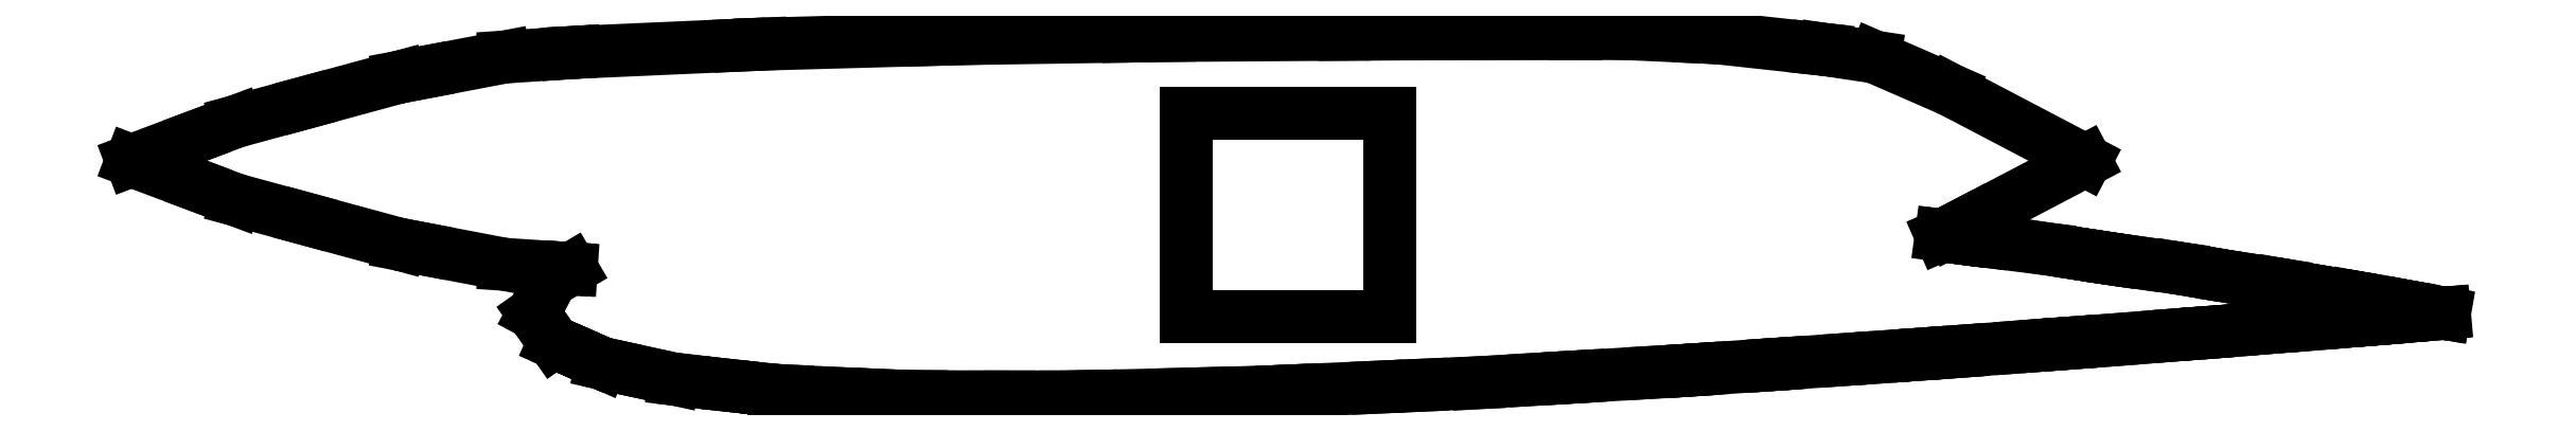
<metadata>
{"format":"dxf","ext":"dxf","renderer":"ezdxf+matplotlib","layout":"modelspace","background":"white","min_lineweight":24,"dpi":150}
</metadata>
<code>
0
SECTION
2
ENTITIES
0
LINE
8
0
10
-1.931
20
-0.006752
30
0
11
-1.745
21
-0.05721
31
0
0
LINE
8
0
10
-1.745
20
-0.05721
30
0
11
-1.698
21
-0.06633
31
0
0
LINE
8
0
10
-1.698
20
-0.06633
30
0
11
-1.539
21
-0.09648
31
0
0
LINE
8
0
10
-1.539
20
-0.09648
30
0
11
-1.416
21
-0.1047
31
0
0
LINE
8
0
10
-1.416
20
-0.1047
30
0
11
-1.413
21
-0.1048
31
0
0
LINE
8
0
10
-1.413
20
-0.1048
30
0
11
-1.408
21
-0.1052
31
0
0
LINE
8
0
10
-1.408
20
-0.1052
30
0
11
-1.451
21
-0.1302
31
0
0
LINE
8
0
10
-1.451
20
-0.1302
30
0
11
-1.466
21
-0.1606
31
0
0
LINE
8
0
10
-1.466
20
-0.1606
30
0
11
-1.471
21
-0.1697
31
0
0
LINE
8
0
10
-1.471
20
-0.1697
30
0
11
-1.483
21
-0.1926
31
0
0
LINE
8
0
10
-1.483
20
-0.1926
30
0
11
-1.471
21
-0.209
31
0
0
LINE
8
0
10
-1.471
20
-0.209
30
0
11
-1.462
21
-0.2222
31
0
0
LINE
8
0
10
-1.462
20
-0.2222
30
0
11
-1.443
21
-0.2496
31
0
0
LINE
8
0
10
-1.443
20
-0.2496
30
0
11
-1.422
21
-0.2588
31
0
0
LINE
8
0
10
-1.422
20
-0.2588
30
0
11
-1.393
21
-0.2712
31
0
0
LINE
8
0
10
-1.393
20
-0.2712
30
0
11
-1.381
21
-0.2767
31
0
0
LINE
8
0
10
-1.381
20
-0.2767
30
0
11
-1.377
21
-0.2784
31
0
0
LINE
8
0
10
-1.377
20
-0.2784
30
0
11
-1.373
21
-0.2803
31
0
0
LINE
8
0
10
-1.373
20
-0.2803
30
0
11
-1.348
21
-0.2912
31
0
0
LINE
8
0
10
-1.348
20
-0.2912
30
0
11
-1.326
21
-0.2961
31
0
0
LINE
8
0
10
-1.326
20
-0.2961
30
0
11
-1.274
21
-0.3075
31
0
0
LINE
8
0
10
-1.274
20
-0.3075
30
0
11
-1.206
21
-0.3222
31
0
0
LINE
8
0
10
-1.206
20
-0.3222
30
0
11
-1.184
21
-0.3248
31
0
0
LINE
8
0
10
-1.184
20
-0.3248
30
0
11
-1.103
21
-0.3341
31
0
0
LINE
8
0
10
-1.103
20
-0.3341
30
0
11
-1.098
21
-0.3347
31
0
0
LINE
8
0
10
-1.098
20
-0.3347
30
0
11
-1.021
21
-0.343
31
0
0
LINE
8
0
10
-1.021
20
-0.343
30
0
11
-1.008
21
-0.3444
31
0
0
LINE
8
0
10
-1.008
20
-0.3444
30
0
11
-0.9851
21
-0.3455
31
0
0
LINE
8
0
10
-0.9851
20
-0.3455
30
0
11
-0.8719
21
-0.3512
31
0
0
LINE
8
0
10
-0.8719
20
-0.3512
30
0
11
-0.7993
21
-0.3542
31
0
0
LINE
8
0
10
-0.7993
20
-0.3542
30
0
11
-0.7465
21
-0.3565
31
0
0
LINE
8
0
10
-0.7465
20
-0.3565
30
0
11
-0.7207
21
-0.3566
31
0
0
LINE
8
0
10
-0.7207
20
-0.3566
30
0
11
-0.5768
21
-0.3574
31
0
0
LINE
8
0
10
-0.5768
20
-0.3574
30
0
11
-0.5476
21
-0.3573
31
0
0
LINE
8
0
10
-0.5476
20
-0.3573
30
0
11
-0.4367
21
-0.3573
31
0
0
LINE
8
0
10
-0.4367
20
-0.3573
30
0
11
-0.4203
21
-0.3573
31
0
0
LINE
8
0
10
-0.4203
20
-0.3573
30
0
11
-0.3868
21
-0.3565
31
0
0
LINE
8
0
10
-0.3868
20
-0.3565
30
0
11
-0.2221
21
-0.3525
31
0
0
LINE
8
0
10
-0.2221
20
-0.3525
30
0
11
-0.1552
21
-0.3507
31
0
0
LINE
8
0
10
-0.1552
20
-0.3507
30
0
11
-0.03917
21
-0.3476
31
0
0
LINE
8
0
10
-0.03917
20
-0.3476
30
0
11
-0.008703
21
-0.3462
31
0
0
LINE
8
0
10
-0.008703
20
-0.3462
30
0
11
0.00766
21
-0.3455
31
0
0
LINE
8
0
10
0.00766
20
-0.3455
30
0
11
0.1757
21
-0.3382
31
0
0
LINE
8
0
10
0.1757
20
-0.3382
30
0
11
0.2629
21
-0.3343
31
0
0
LINE
8
0
10
0.2629
20
-0.3343
30
0
11
0.3739
21
-0.3294
31
0
0
LINE
8
0
10
0.3739
20
-0.3294
30
0
11
0.485
21
-0.3228
31
0
0
LINE
8
0
10
0.485
20
-0.3228
30
0
11
0.5554
21
-0.3186
31
0
0
LINE
8
0
10
0.5554
20
-0.3186
30
0
11
0.5719
21
-0.3176
31
0
0
LINE
8
0
10
0.5719
20
-0.3176
30
0
11
0.7124
21
-0.3092
31
0
0
LINE
8
0
10
0.7124
20
-0.3092
30
0
11
0.7866
21
-0.3048
31
0
0
LINE
8
0
10
0.7866
20
-0.3048
30
0
11
0.7979
21
-0.304
31
0
0
LINE
8
0
10
0.7979
20
-0.304
30
0
11
0.8134
21
-0.303
31
0
0
LINE
8
0
10
0.8134
20
-0.303
30
0
11
0.9456
21
-0.2941
31
0
0
LINE
8
0
10
0.9456
20
-0.2941
30
0
11
0.9555
21
-0.2934
31
0
0
LINE
8
0
10
0.9555
20
-0.2934
30
0
11
0.9692
21
-0.2925
31
0
0
LINE
8
0
10
0.9692
20
-0.2925
30
0
11
1.096
21
-0.2837
31
0
0
LINE
8
0
10
1.096
20
-0.2837
30
0
11
1.167
21
-0.2787
31
0
0
LINE
8
0
10
1.167
20
-0.2787
30
0
11
1.239
21
-0.2735
31
0
0
LINE
8
0
10
1.239
20
-0.2735
30
0
11
1.242
21
-0.2733
31
0
0
LINE
8
0
10
1.242
20
-0.2733
30
0
11
1.311
21
-0.2683
31
0
0
LINE
8
0
10
1.311
20
-0.2683
30
0
11
1.323
21
-0.2675
31
0
0
LINE
8
0
10
1.323
20
-0.2675
30
0
11
1.44
21
-0.2587
31
0
0
LINE
8
0
10
1.44
20
-0.2587
30
0
11
1.492
21
-0.2547
31
0
0
LINE
8
0
10
1.492
20
-0.2547
30
0
11
1.528
21
-0.2521
31
0
0
LINE
8
0
10
1.528
20
-0.2521
30
0
11
1.532
21
-0.2518
31
0
0
LINE
8
0
10
1.532
20
-0.2518
30
0
11
1.618
21
-0.2454
31
0
0
LINE
8
0
10
1.618
20
-0.2454
30
0
11
1.721
21
-0.2372
31
0
0
LINE
8
0
10
1.721
20
-0.2372
30
0
11
1.753
21
-0.2347
31
0
0
LINE
8
0
10
1.753
20
-0.2347
30
0
11
1.802
21
-0.231
31
0
0
LINE
8
0
10
1.802
20
-0.231
30
0
11
1.813
21
-0.2302
31
0
0
LINE
8
0
10
1.813
20
-0.2302
30
0
11
1.849
21
-0.2274
31
0
0
LINE
8
0
10
1.849
20
-0.2274
30
0
11
1.933
21
-0.2205
31
0
0
LINE
8
0
10
1.933
20
-0.2205
30
0
11
1.952
21
-0.219
31
0
0
LINE
8
0
10
1.952
20
-0.219
30
0
11
2.022
21
-0.2136
31
0
0
LINE
8
0
10
2.022
20
-0.2136
30
0
11
2.086
21
-0.2081
31
0
0
LINE
8
0
10
2.086
20
-0.2081
30
0
11
2.097
21
-0.2072
31
0
0
LINE
8
0
10
2.097
20
-0.2072
30
0
11
2.119
21
-0.2054
31
0
0
LINE
8
0
10
2.119
20
-0.2054
30
0
11
2.136
21
-0.2041
31
0
0
LINE
8
0
10
2.136
20
-0.2041
30
0
11
2.147
21
-0.2033
31
0
0
LINE
8
0
10
2.147
20
-0.2033
30
0
11
2.194
21
-0.1992
31
0
0
LINE
8
0
10
2.194
20
-0.1992
30
0
11
2.2
21
-0.1987
31
0
0
LINE
8
0
10
2.2
20
-0.1987
30
0
11
2.235
21
-0.1959
31
0
0
LINE
8
0
10
2.235
20
-0.1959
30
0
11
2.269
21
-0.193
31
0
0
LINE
8
0
10
2.269
20
-0.193
30
0
11
2.272
21
-0.1926
31
0
0
LINE
8
0
10
2.272
20
-0.1926
30
0
11
2.269
21
-0.192
31
0
0
LINE
8
0
10
2.269
20
-0.192
30
0
11
2.235
21
-0.1861
31
0
0
LINE
8
0
10
2.235
20
-0.1861
30
0
11
2.206
21
-0.1806
31
0
0
LINE
8
0
10
2.206
20
-0.1806
30
0
11
2.201
21
-0.1796
31
0
0
LINE
8
0
10
2.201
20
-0.1796
30
0
11
2.192
21
-0.1782
31
0
0
LINE
8
0
10
2.192
20
-0.1782
30
0
11
2.147
21
-0.1705
31
0
0
LINE
8
0
10
2.147
20
-0.1705
30
0
11
2.124
21
-0.1662
31
0
0
LINE
8
0
10
2.124
20
-0.1662
30
0
11
2.098
21
-0.1613
31
0
0
LINE
8
0
10
2.098
20
-0.1613
30
0
11
2.079
21
-0.1583
31
0
0
LINE
8
0
10
2.079
20
-0.1583
30
0
11
2.022
21
-0.149
31
0
0
LINE
8
0
10
2.022
20
-0.149
30
0
11
1.988
21
-0.143
31
0
0
LINE
8
0
10
1.988
20
-0.143
30
0
11
1.952
21
-0.1366
31
0
0
LINE
8
0
10
1.952
20
-0.1366
30
0
11
1.912
21
-0.1304
31
0
0
LINE
8
0
10
1.912
20
-0.1304
30
0
11
1.849
21
-0.1207
31
0
0
LINE
8
0
10
1.849
20
-0.1207
30
0
11
1.822
21
-0.1162
31
0
0
LINE
8
0
10
1.822
20
-0.1162
30
0
11
1.786
21
-0.1102
31
0
0
LINE
8
0
10
1.786
20
-0.1102
30
0
11
1.754
21
-0.1048
31
0
0
LINE
8
0
10
1.754
20
-0.1048
30
0
11
1.664
21
-0.0921
31
0
0
LINE
8
0
10
1.664
20
-0.0921
30
0
11
1.618
21
-0.08553
31
0
0
LINE
8
0
10
1.618
20
-0.08553
30
0
11
1.598
21
-0.08257
31
0
0
LINE
8
0
10
1.598
20
-0.08257
30
0
11
1.567
21
-0.07781
31
0
0
LINE
8
0
10
1.567
20
-0.07781
30
0
11
1.559
21
-0.07644
31
0
0
LINE
8
0
10
1.559
20
-0.07644
30
0
11
1.492
21
-0.06623
31
0
0
LINE
8
0
10
1.492
20
-0.06623
30
0
11
1.366
21
-0.05035
31
0
0
LINE
8
0
10
1.366
20
-0.05035
30
0
11
1.329
21
-0.04573
31
0
0
LINE
8
0
10
1.329
20
-0.04573
30
0
11
1.322
21
-0.04484
31
0
0
LINE
8
0
10
1.322
20
-0.04484
30
0
11
1.301
21
-0.04195
31
0
0
LINE
8
0
10
1.301
20
-0.04195
30
0
11
1.284
21
-0.03956
31
0
0
LINE
8
0
10
1.284
20
-0.03956
30
0
11
1.303
21
-0.03121
31
0
0
LINE
8
0
10
1.303
20
-0.03121
30
0
11
1.323
21
-0.02064
31
0
0
LINE
8
0
10
1.323
20
-0.02064
30
0
11
1.347
21
-0.00809
31
0
0
LINE
8
0
10
1.347
20
-0.00809
30
0
11
1.567
21
0.1074
31
0
0
LINE
8
0
10
1.567
20
0.1074
30
0
11
1.303
21
0.2459
31
0
0
LINE
8
0
10
1.303
20
0.2459
30
0
11
1.153
21
0.3112
31
0
0
LINE
8
0
10
1.153
20
0.3112
30
0
11
1.056
21
0.3259
31
0
0
LINE
8
0
10
1.056
20
0.3259
30
0
11
1.04
21
0.3277
31
0
0
LINE
8
0
10
1.04
20
0.3277
30
0
11
0.8415
21
0.3493
31
0
0
LINE
8
0
10
0.8415
20
0.3493
30
0
11
0.8087
21
0.3508
31
0
0
LINE
8
0
10
0.8087
20
0.3508
30
0
11
0.6637
21
0.3574
31
0
0
LINE
8
0
10
0.6637
20
0.3574
30
0
11
0.5647
21
0.3572
31
0
0
LINE
8
0
10
0.5647
20
0.3572
30
0
11
0.2024
21
0.3566
31
0
0
LINE
8
0
10
0.2024
20
0.3566
30
0
11
0.111
21
0.356
31
0
0
LINE
8
0
10
0.111
20
0.356
30
0
11
-0.2344
21
0.3536
31
0
0
LINE
8
0
10
-0.2344
20
0.3536
30
0
11
-0.3142
21
0.3523
31
0
0
LINE
8
0
10
-0.3142
20
0.3523
30
0
11
-0.6472
21
0.3472
31
0
0
LINE
8
0
10
-0.6472
20
0.3472
30
0
11
-0.7103
21
0.3455
31
0
0
LINE
8
0
10
-0.7103
20
0.3455
30
0
11
-1.036
21
0.3365
31
0
0
LINE
8
0
10
-1.036
20
0.3365
30
0
11
-1.077
21
0.3347
31
0
0
LINE
8
0
10
-1.077
20
0.3347
30
0
11
-1.402
21
0.3203
31
0
0
LINE
8
0
10
-1.402
20
0.3203
30
0
11
-1.416
21
0.3194
31
0
0
LINE
8
0
10
-1.416
20
0.3194
30
0
11
-1.539
21
0.3112
31
0
0
LINE
8
0
10
-1.539
20
0.3112
30
0
11
-1.698
21
0.281
31
0
0
LINE
8
0
10
-1.698
20
0.281
30
0
11
-1.745
21
0.2719
31
0
0
LINE
8
0
10
-1.745
20
0.2719
30
0
11
-1.931
21
0.2215
31
0
0
LINE
8
0
10
-1.931
20
0.2215
30
0
11
-2.066
21
0.1846
31
0
0
LINE
8
0
10
-2.066
20
0.1846
30
0
11
-2.142
21
0.1561
31
0
0
LINE
8
0
10
-2.142
20
0.1561
30
0
11
-2.272
21
0.1074
31
0
0
LINE
8
0
10
-2.272
20
0.1074
30
0
11
-2.142
21
0.05861
31
0
0
LINE
8
0
10
-2.142
20
0.05861
30
0
11
-2.066
21
0.03007
31
0
0
LINE
8
0
10
-2.066
20
0.03007
30
0
11
-1.931
21
-0.006752
31
0
0
LINE
8
0
10
0.2
20
0.2
30
0
11
0.2
21
-0.2
31
0
0
LINE
8
0
10
0.2
20
-0.2
30
0
11
-0.2
21
-0.2
31
0
0
LINE
8
0
10
-0.2
20
-0.2
30
0
11
-0.2
21
0.2
31
0
0
LINE
8
0
10
-0.2
20
0.2
30
0
11
0.2
21
0.2
31
0
0
ENDSEC
0
EOF

</code>
